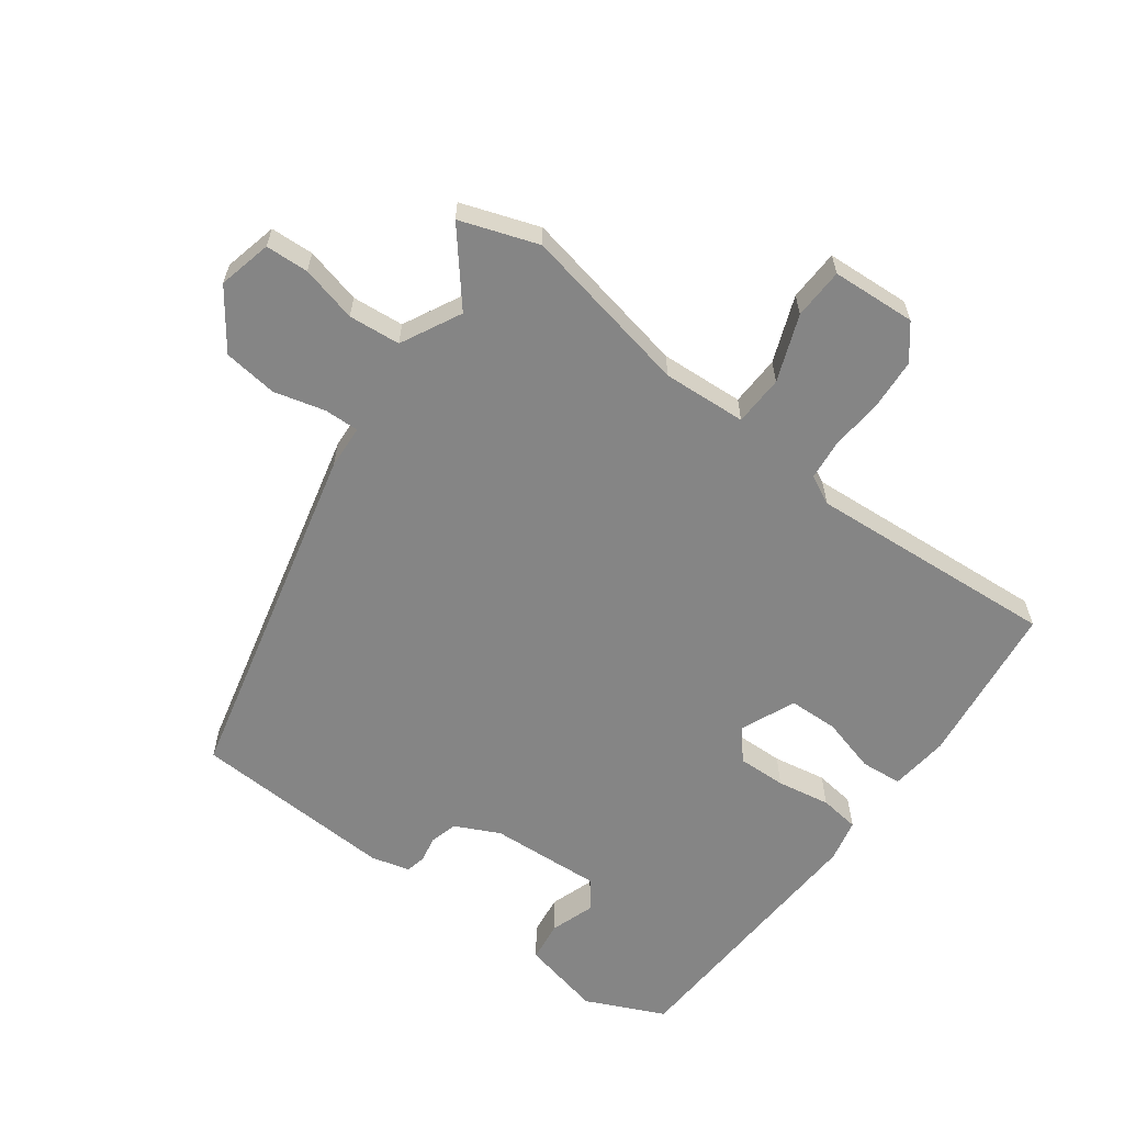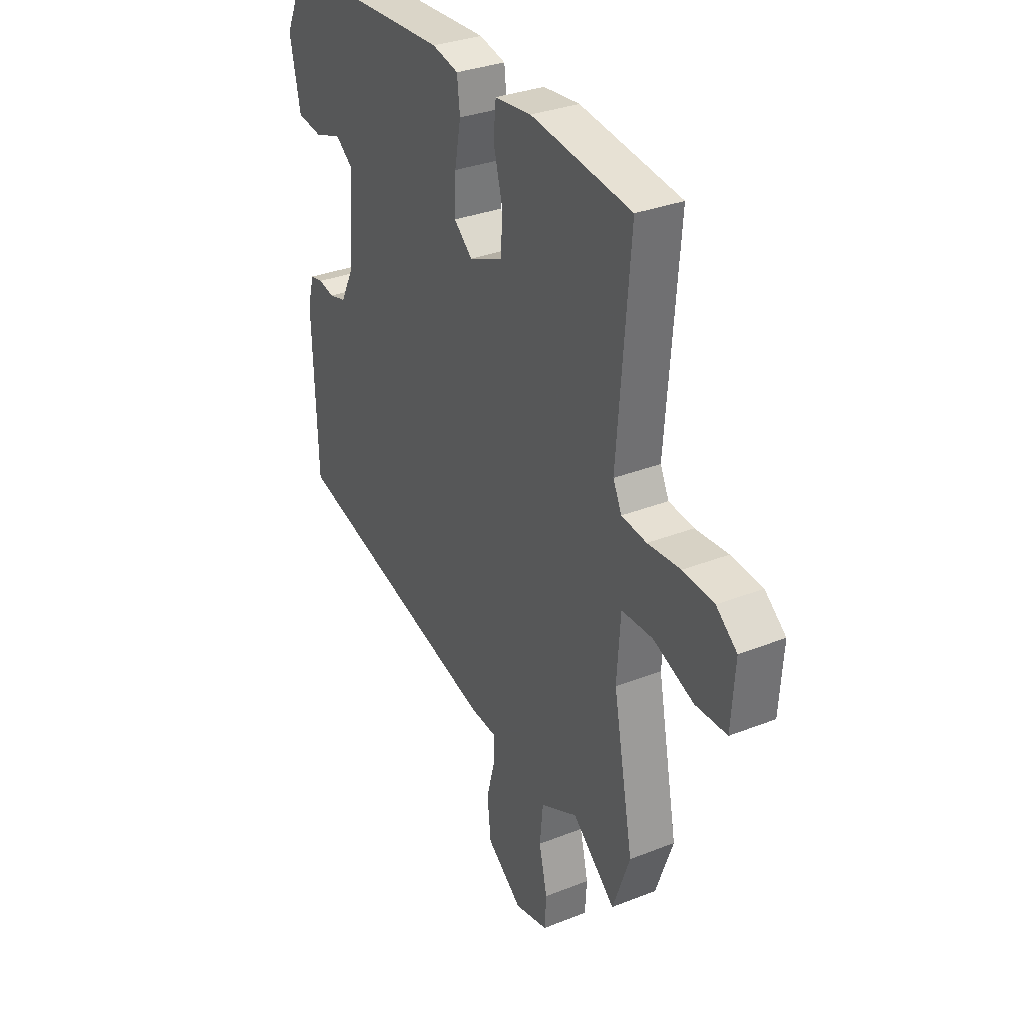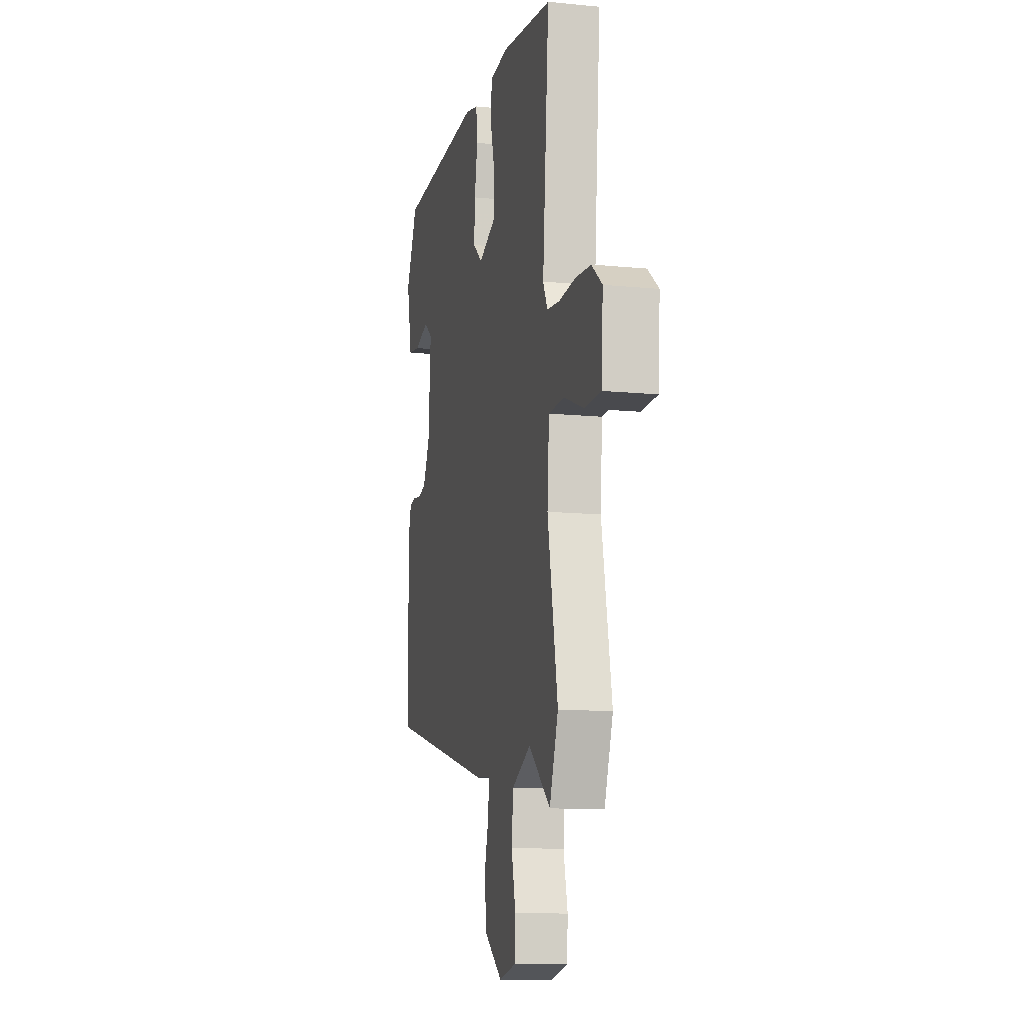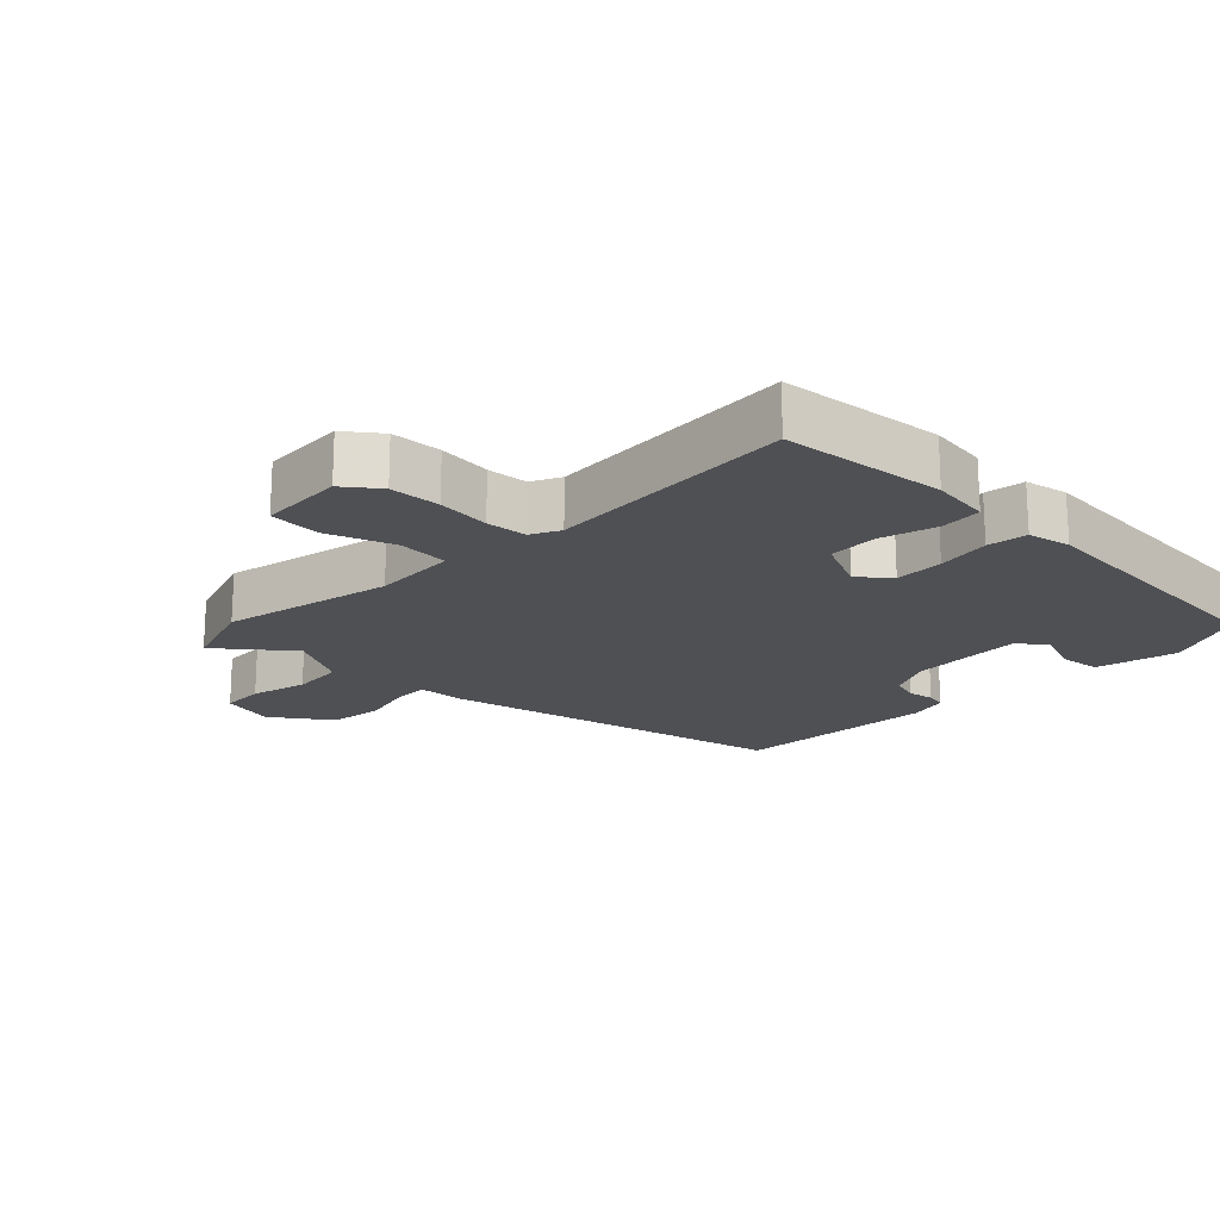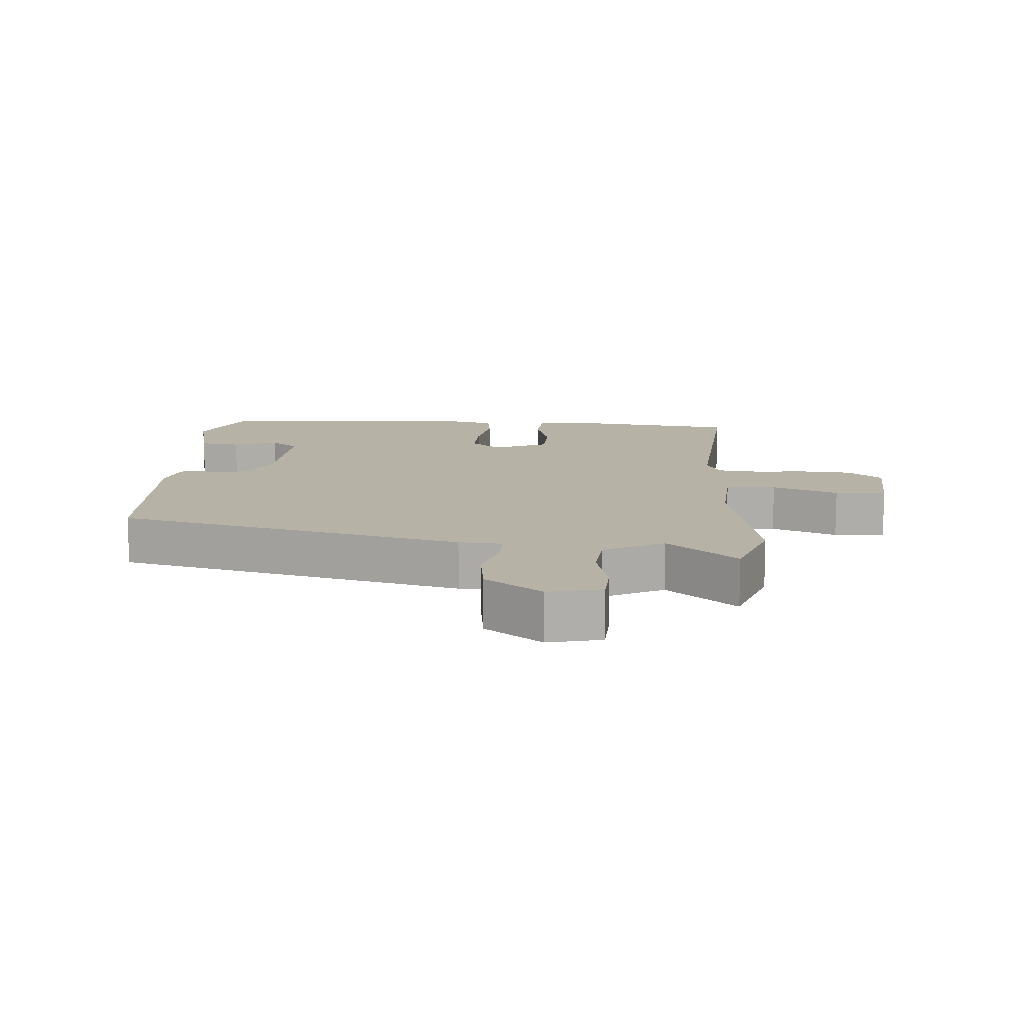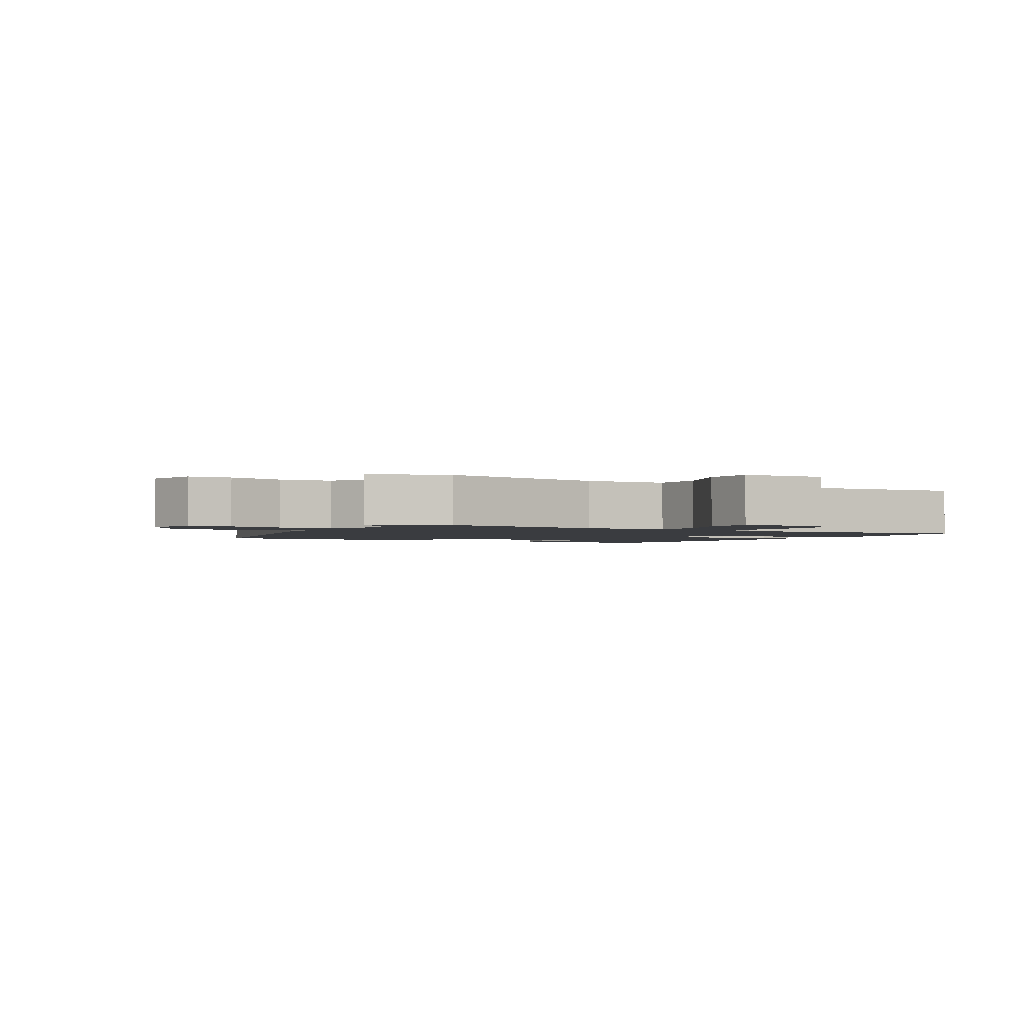
<metadata>
{"format":"obj","ext":"obj","renderer":"f3d","projection":"perspective","resolution":1024,"background":"white","views":[{"elev":-61.7,"azim":-127.1,"up":"+Y"},{"elev":31.9,"azim":-119.1,"up":"+Z"},{"elev":-12.0,"azim":-103.3,"up":"+Z"},{"elev":-19.1,"azim":-45.8,"up":"+Y"},{"elev":12.4,"azim":-176.6,"up":"+Y"},{"elev":-1.9,"azim":-120.8,"up":"+Y"}]}
</metadata>
<code>
v -0.479 0.07 -0.558
v -0.521 0.07 -0.441
v -0.472 0.07 -0.183
v -0.481 0.07 -0.057
v -0.557 0.07 -0.055
v -0.656 0.07 -0.094
v -0.733 0.07 -0.092
v -0.742 0.07 0.035
v -0.691 0.07 0.076
v -0.615 0.07 0.082
v -0.535 0.07 0.076
v -0.474 0.07 0.083
v -0.453 0.07 0.127
v -0.484 0.07 0.503
v -0.238 0.07 0.536
v -0.149 0.07 0.527
v -0.143 0.07 0.465
v -0.165 0.07 0.382
v -0.162 0.07 0.307
v -0.079 0.07 0.272
v -0.034 0.07 0.311
v -0.037 0.07 0.384
v -0.052 0.07 0.464
v -0.045 0.07 0.524
v 0.019 0.07 0.539
v 0.429 0.07 0.521
v 0.485 0.07 0.403
v 0.459 0.07 0.281
v 0.398 0.07 0.272
v 0.331 0.07 0.294
v 0.289 0.07 0.262
v 0.301 0.07 0.093
v 0.334 0.07 0.027
v 0.375 0.07 0.016
v 0.414 0.07 0.024
v 0.445 0.07 0.018
v 0.461 0.07 -0.04
v 0.45 0.07 -0.347
v -0.072 0.07 -0.48
v -0.138 0.07 -0.485
v -0.136 0.07 -0.537
v -0.115 0.07 -0.614
v -0.124 0.07 -0.696
v -0.21 0.07 -0.76
v -0.291 0.07 -0.742
v -0.295 0.07 -0.677
v -0.275 0.07 -0.592
v -0.283 0.07 -0.514
v -0.374 0.07 -0.469
v -0.479 0 -0.558
v -0.521 0 -0.441
v -0.472 0 -0.183
v -0.481 0 -0.057
v -0.557 0 -0.055
v -0.656 0 -0.094
v -0.733 0 -0.092
v -0.742 0 0.035
v -0.691 0 0.076
v -0.615 0 0.082
v -0.535 0 0.076
v -0.474 0 0.083
v -0.453 0 0.127
v -0.484 0 0.503
v -0.238 0 0.536
v -0.149 0 0.527
v -0.143 0 0.465
v -0.165 0 0.382
v -0.162 0 0.307
v -0.079 0 0.272
v -0.034 0 0.311
v -0.037 0 0.384
v -0.052 0 0.464
v -0.045 0 0.524
v 0.019 0 0.539
v 0.429 0 0.521
v 0.485 0 0.403
v 0.459 0 0.281
v 0.398 0 0.272
v 0.331 0 0.294
v 0.289 0 0.262
v 0.301 0 0.093
v 0.334 0 0.027
v 0.375 0 0.016
v 0.414 0 0.024
v 0.445 0 0.018
v 0.461 0 -0.04
v 0.45 0 -0.347
v -0.072 0 -0.48
v -0.138 0 -0.485
v -0.136 0 -0.537
v -0.115 0 -0.614
v -0.124 0 -0.696
v -0.21 0 -0.76
v -0.291 0 -0.742
v -0.295 0 -0.677
v -0.275 0 -0.592
v -0.283 0 -0.514
v -0.374 0 -0.469
f 44 45 46 47
f 44 47 48
f 41 42 43 44
f 40 41 44 48
f 37 38 39 40
f 37 40 48 49
f 34 35 36 37
f 33 34 37 49
f 27 28 29 30
f 25 26 27 30
f 25 30 31
f 22 23 24 25
f 21 22 25 31
f 20 21 31 32
f 15 16 17 18
f 13 14 15 18
f 12 13 18 19
f 8 9 10 11
f 8 11 12
f 5 6 7 8
f 4 5 8 12
f 3 4 12 19
f 49 1 2 3
f 20 32 33 49
f 3 19 20 49
f 96 95 94 93
f 97 96 93
f 93 92 91 90
f 97 93 90 89
f 89 88 87 86
f 98 97 89 86
f 86 85 84 83
f 98 86 83 82
f 79 78 77 76
f 79 76 75 74
f 80 79 74
f 74 73 72 71
f 80 74 71 70
f 81 80 70 69
f 67 66 65 64
f 67 64 63 62
f 68 67 62 61
f 60 59 58 57
f 61 60 57
f 57 56 55 54
f 61 57 54 53
f 68 61 53 52
f 52 51 50 98
f 98 82 81 69
f 98 69 68 52
f 1 50 51 2
f 2 51 52 3
f 3 52 53 4
f 4 53 54 5
f 5 54 55 6
f 6 55 56 7
f 7 56 57 8
f 8 57 58 9
f 9 58 59 10
f 10 59 60 11
f 11 60 61 12
f 12 61 62 13
f 13 62 63 14
f 14 63 64 15
f 15 64 65 16
f 16 65 66 17
f 17 66 67 18
f 18 67 68 19
f 19 68 69 20
f 20 69 70 21
f 21 70 71 22
f 22 71 72 23
f 23 72 73 24
f 24 73 74 25
f 25 74 75 26
f 26 75 76 27
f 27 76 77 28
f 28 77 78 29
f 29 78 79 30
f 30 79 80 31
f 31 80 81 32
f 32 81 82 33
f 33 82 83 34
f 34 83 84 35
f 35 84 85 36
f 36 85 86 37
f 37 86 87 38
f 38 87 88 39
f 39 88 89 40
f 40 89 90 41
f 41 90 91 42
f 42 91 92 43
f 43 92 93 44
f 44 93 94 45
f 45 94 95 46
f 46 95 96 47
f 47 96 97 48
f 48 97 98 49
f 49 98 50 1

</code>
